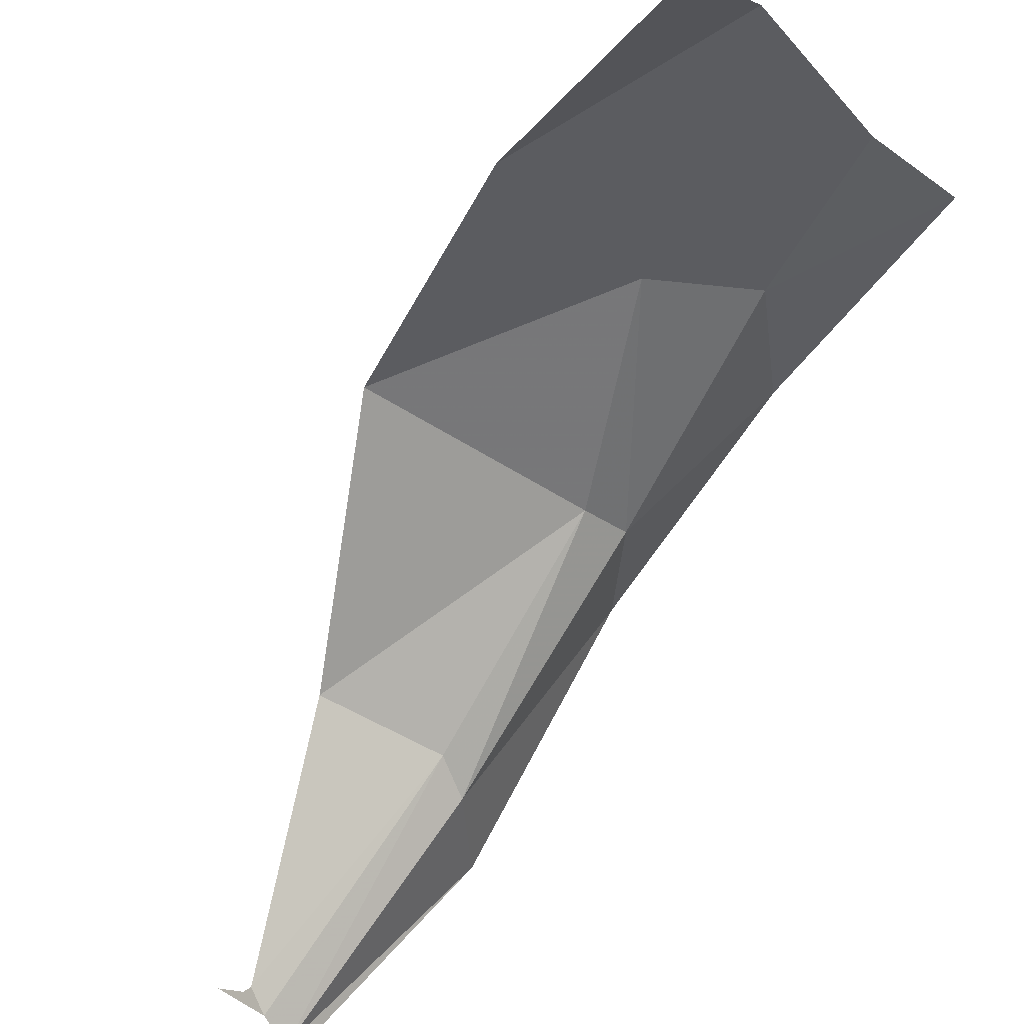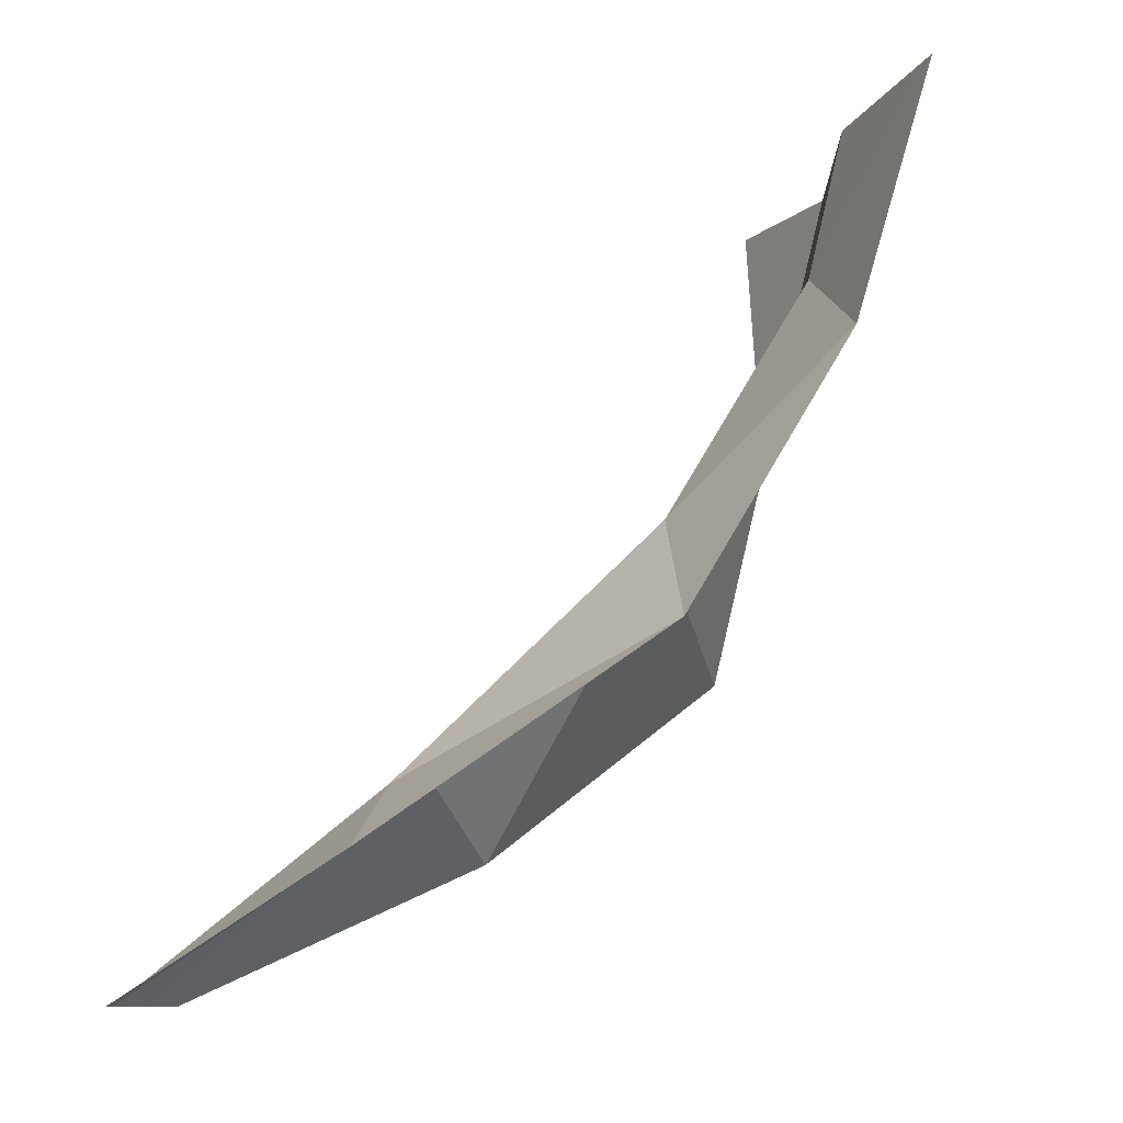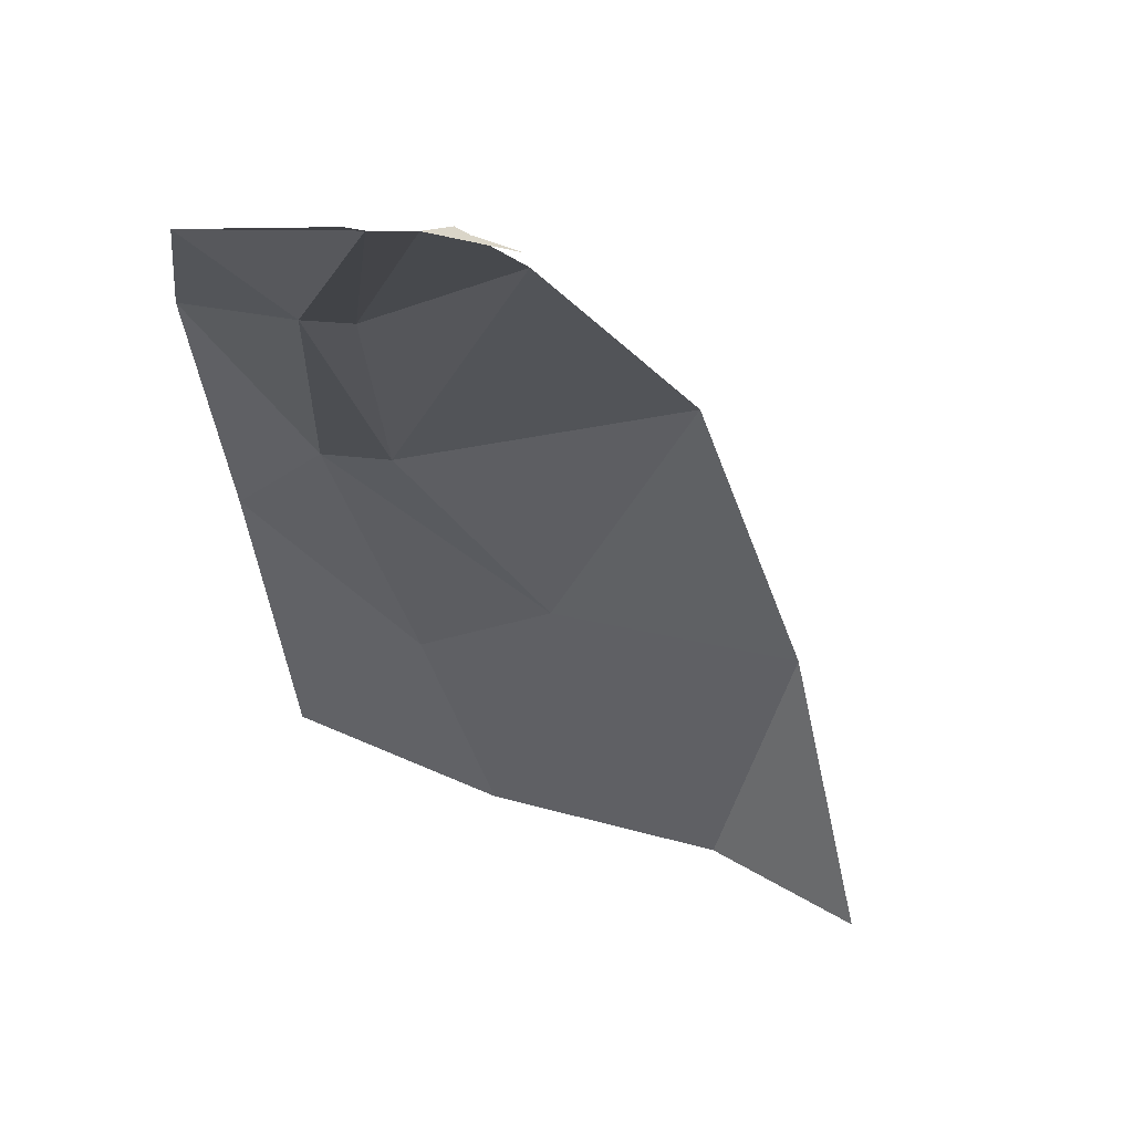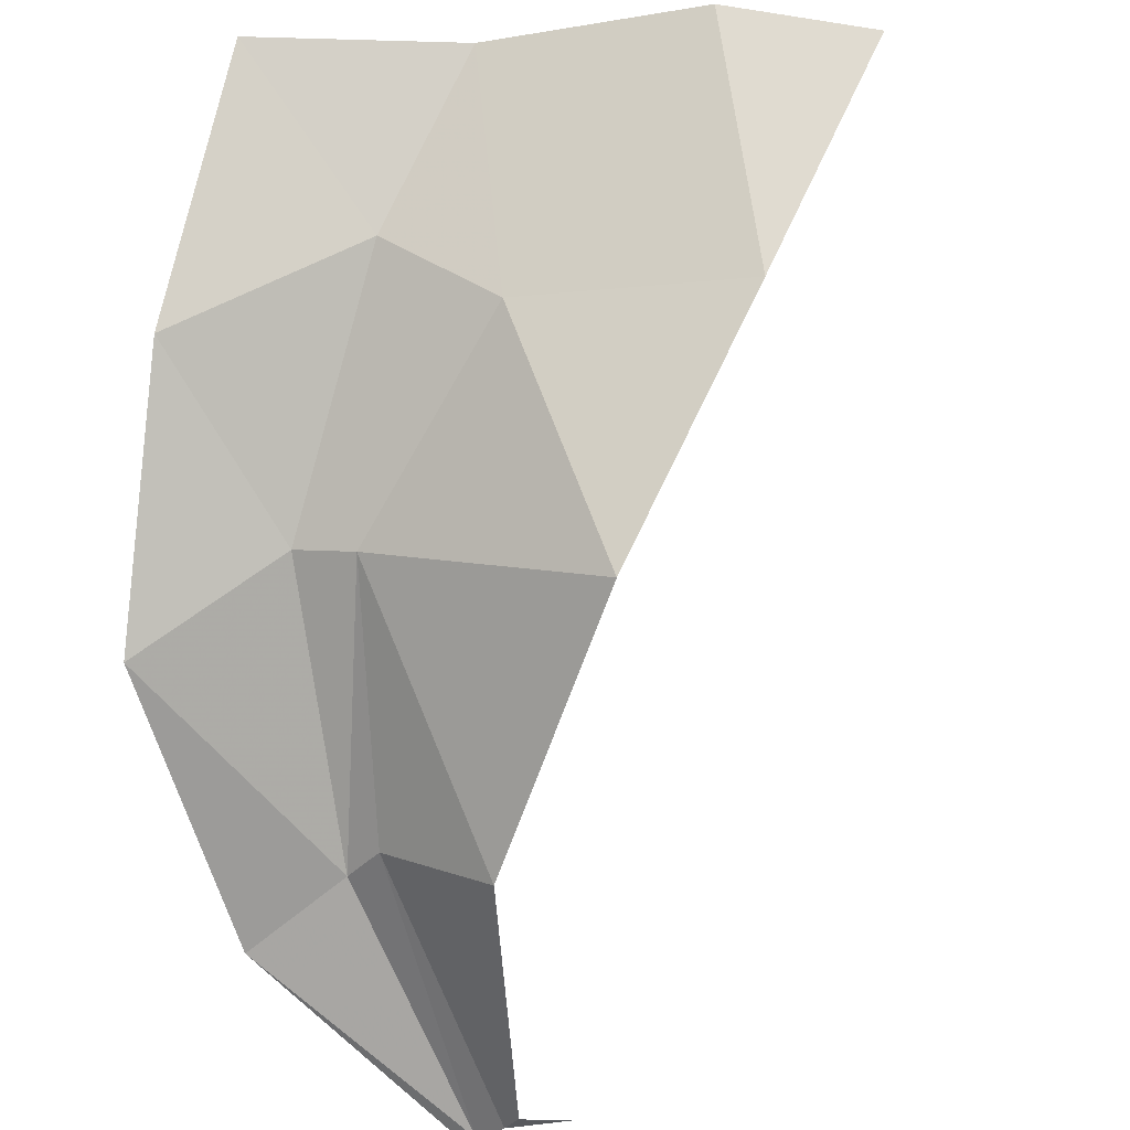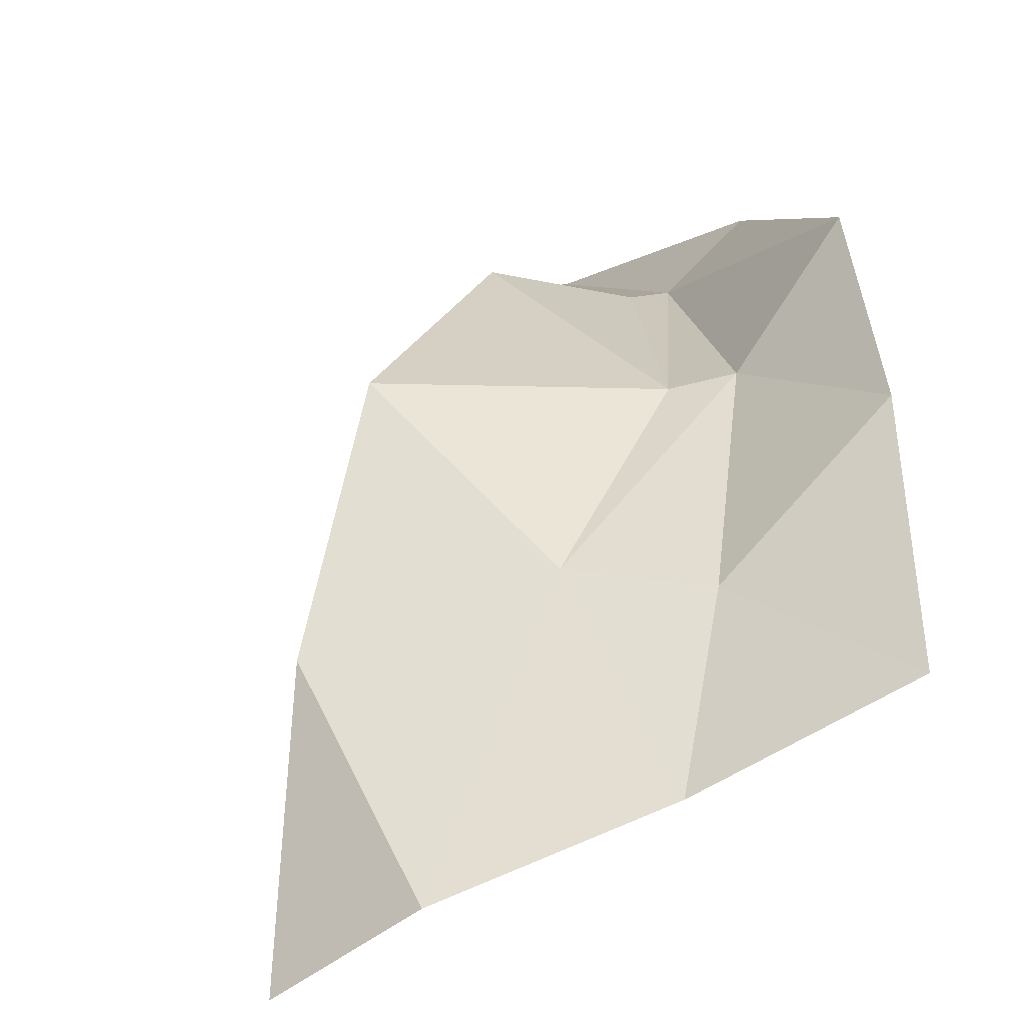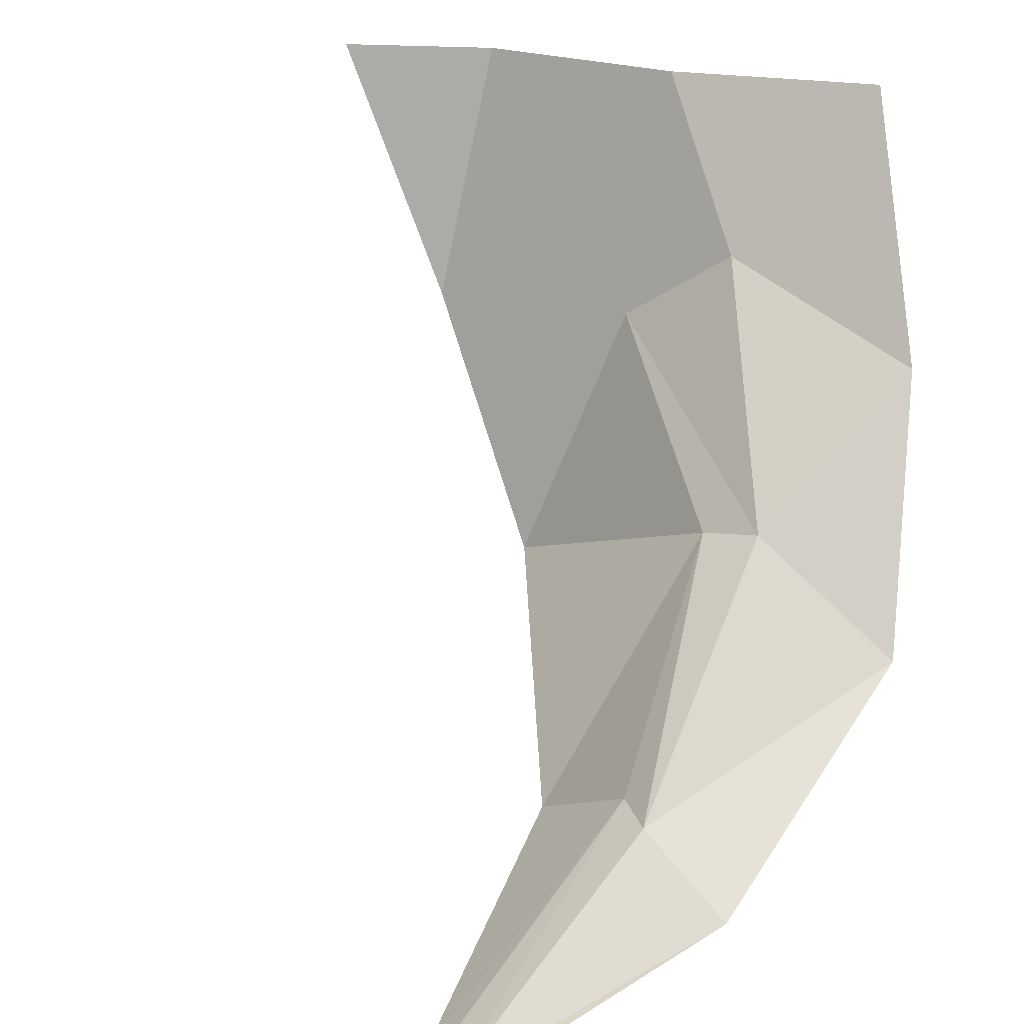
<metadata>
{"format":"obj","ext":"obj","renderer":"f3d","projection":"perspective","resolution":1024,"background":"white","views":[{"elev":-37.5,"azim":122.6,"up":"+Z"},{"elev":-9.4,"azim":-82.1,"up":"+Y"},{"elev":-61.8,"azim":-11.8,"up":"+Z"},{"elev":-30.8,"azim":20.7,"up":"+Y"},{"elev":63.7,"azim":158.8,"up":"+Z"},{"elev":21.7,"azim":-139.1,"up":"+Y"}]}
</metadata>
<code>
v -0.0212 -0.4 0.4728
v 0.03705 -0.5055 0.403
v 0.1014 -0.4 0.4208
v -0.0212 -0.4 0.4728
v -0.08155 -0.5615 0.432
v 0.03705 -0.5055 0.403
v -0.05285 -0.8992 0.04345
v -0.0433 -0.8992 0.0441
v -0.1306 -0.8238 0.1867
v -0.0649 -0.7881 0.1923
v -0.1306 -0.8238 0.1867
v -0.0433 -0.8992 0.0441
v -0.0418 -0.6516 0.3307
v -0.0036 -0.6583 0.326
v 0.105 -0.5522 0.3834
v 0.105 -0.5522 0.3834
v 0.03705 -0.5055 0.403
v -0.0418 -0.6516 0.3307
v 0.03705 -0.5055 0.403
v -0.08155 -0.5615 0.432
v -0.0418 -0.6516 0.3307
v -0.0649 -0.7881 0.1923
v -0.0433 -0.8992 0.0441
v -0.0375 -0.7845 0.2087
v -0.0433 -0.8992 0.0441
v -0.02085 -0.8992 0.0552
v -0.0375 -0.7845 0.2087
v -0.0418 -0.6516 0.3307
v -0.08155 -0.5615 0.432
v -0.1315 -0.7152 0.3487
v -0.0418 -0.6516 0.3307
v -0.1315 -0.7152 0.3487
v -0.0649 -0.7881 0.1923
v -0.1306 -0.8238 0.1867
v -0.0649 -0.7881 0.1923
v -0.1315 -0.7152 0.3487
v -0.0418 -0.6516 0.3307
v -0.0649 -0.7881 0.1923
v -0.0036 -0.6583 0.326
v -0.0649 -0.7881 0.1923
v -0.0375 -0.7845 0.2087
v -0.0036 -0.6583 0.326
v 0.105 -0.5522 0.3834
v 0.2373 -0.4 0.4034
v 0.1014 -0.4 0.4208
v 0.03705 -0.5055 0.403
v 0.2373 -0.4 0.4034
v 0.105 -0.5522 0.3834
v 0.2477 -0.5615 0.3631
v 0.2373 -0.4 0.4034
v 0.2477 -0.5615 0.3631
v 0.3194 -0.4 0.3493
v -0.02085 -0.8992 0.0552
v -0.00665 -0.8992 0.0681
v -0.0375 -0.7845 0.2087
v -0.0375 -0.7845 0.2087
v -0.00665 -0.8992 0.0681
v 0.0396 -0.8238 0.2243
v 0.1536 -0.7152 0.3396
v -0.0036 -0.6583 0.326
v 0.0396 -0.8238 0.2243
v -0.0375 -0.7845 0.2087
v 0.0396 -0.8238 0.2243
v -0.0036 -0.6583 0.326
v 0.2477 -0.5615 0.3631
v 0.105 -0.5522 0.3834
v 0.1536 -0.7152 0.3396
v 0.105 -0.5522 0.3834
v -0.0036 -0.6583 0.326
v 0.1536 -0.7152 0.3396
v 0.00055 -0.8992 0.0618
v -0.02085 -0.8992 0.0552
v 0.0243 -0.8992 0.05375
v -0.00665 -0.8992 0.0681
v -0.02085 -0.8992 0.0552
v 0.00055 -0.8992 0.0618
g mesh6870385
f 1 2 3
f 4 5 6
f 7 8 9
f 10 11 12
f 13 14 15
f 16 17 18
f 19 20 21
f 22 23 24
f 25 26 27
f 28 29 30
f 31 32 33
f 34 35 36
f 37 38 39
f 40 41 42
f 43 44 45
f 45 46 43
f 47 48 49
f 50 51 52
f 53 54 55
f 56 57 58
f 59 60 61
f 62 63 64
f 65 66 67
f 68 69 70
f 71 72 73
f 74 75 76

</code>
